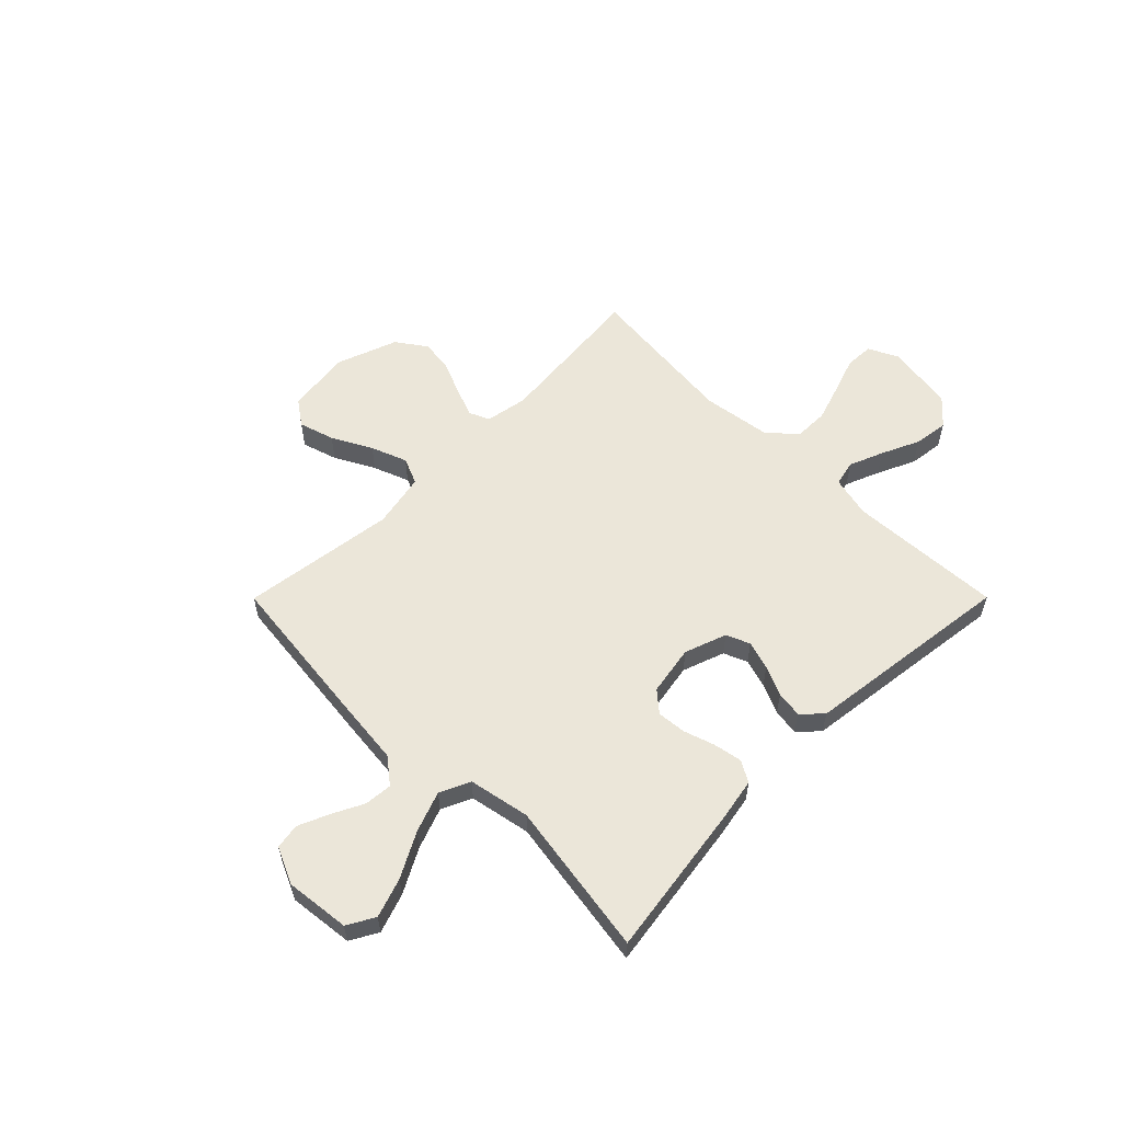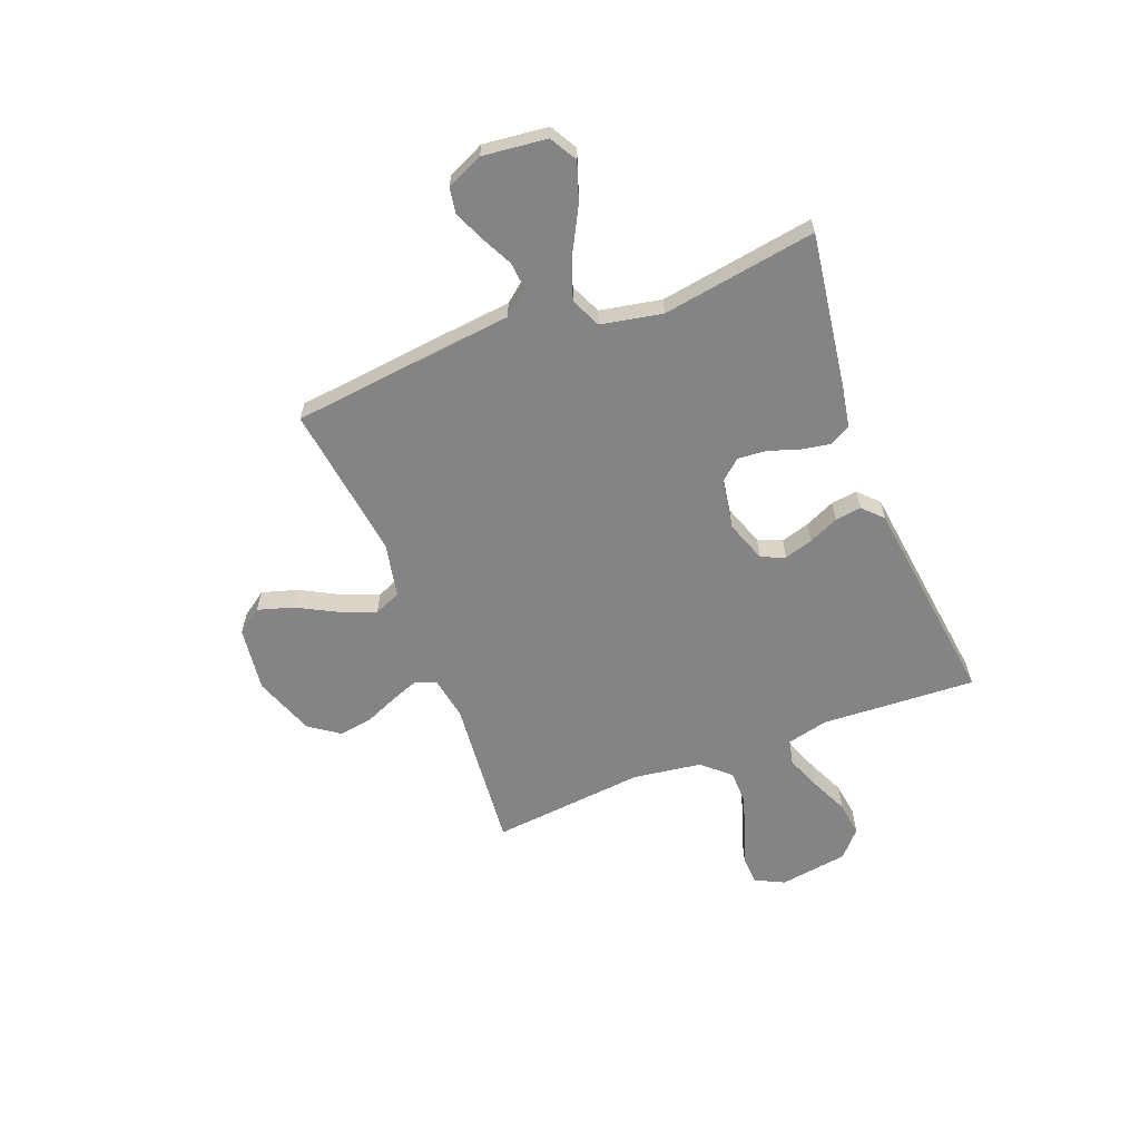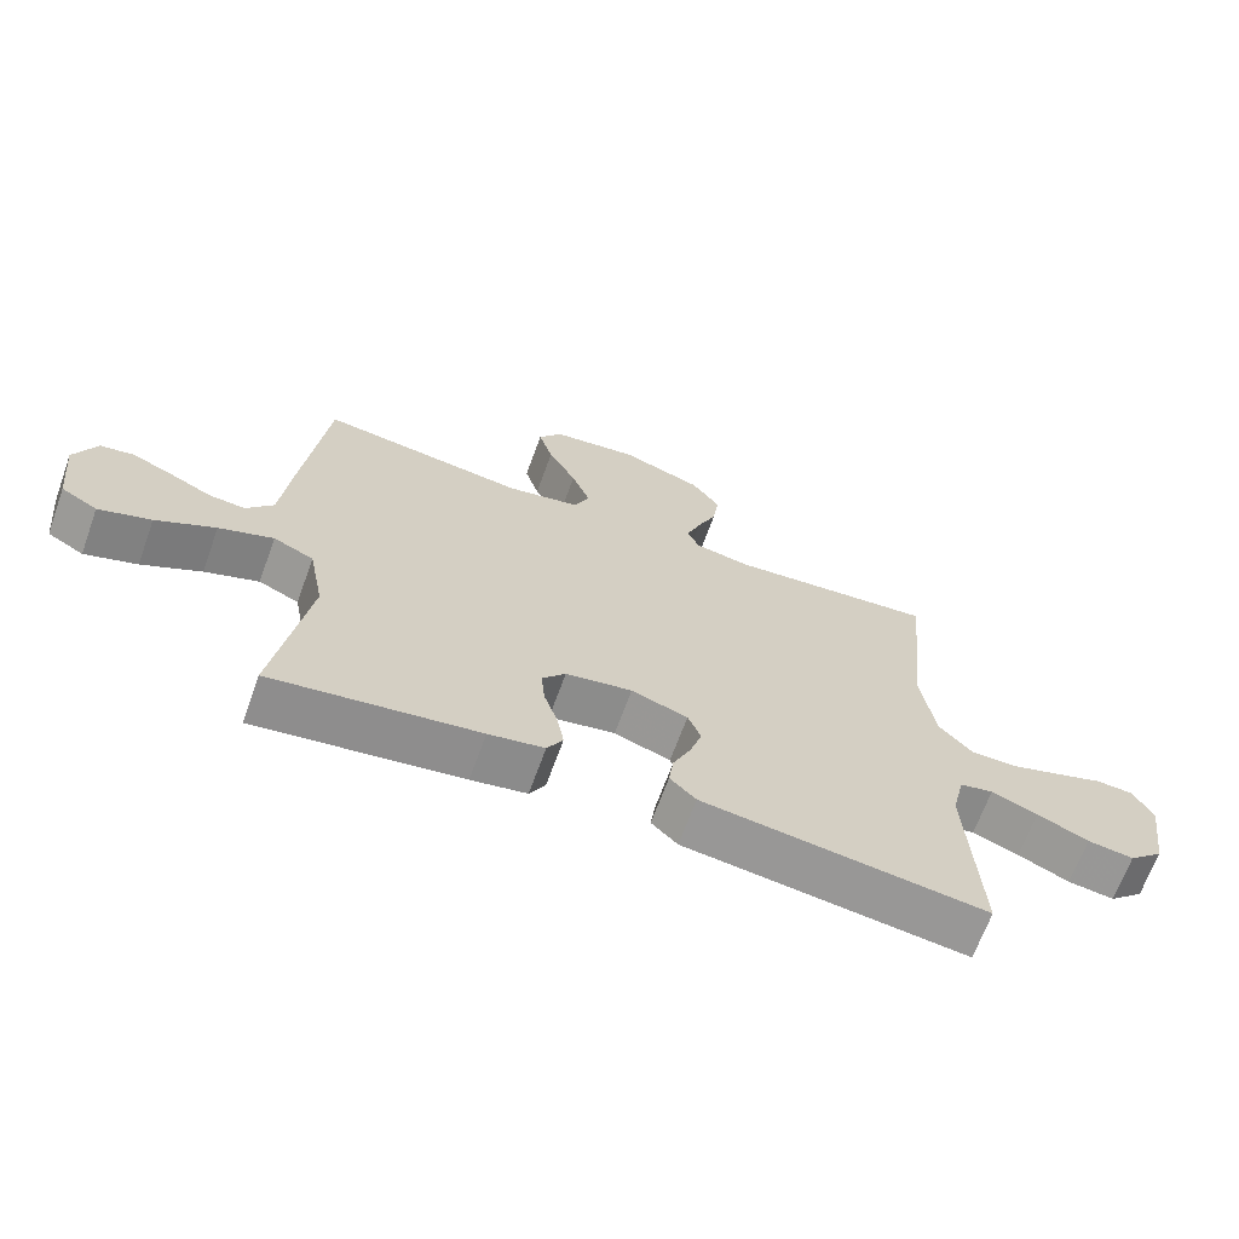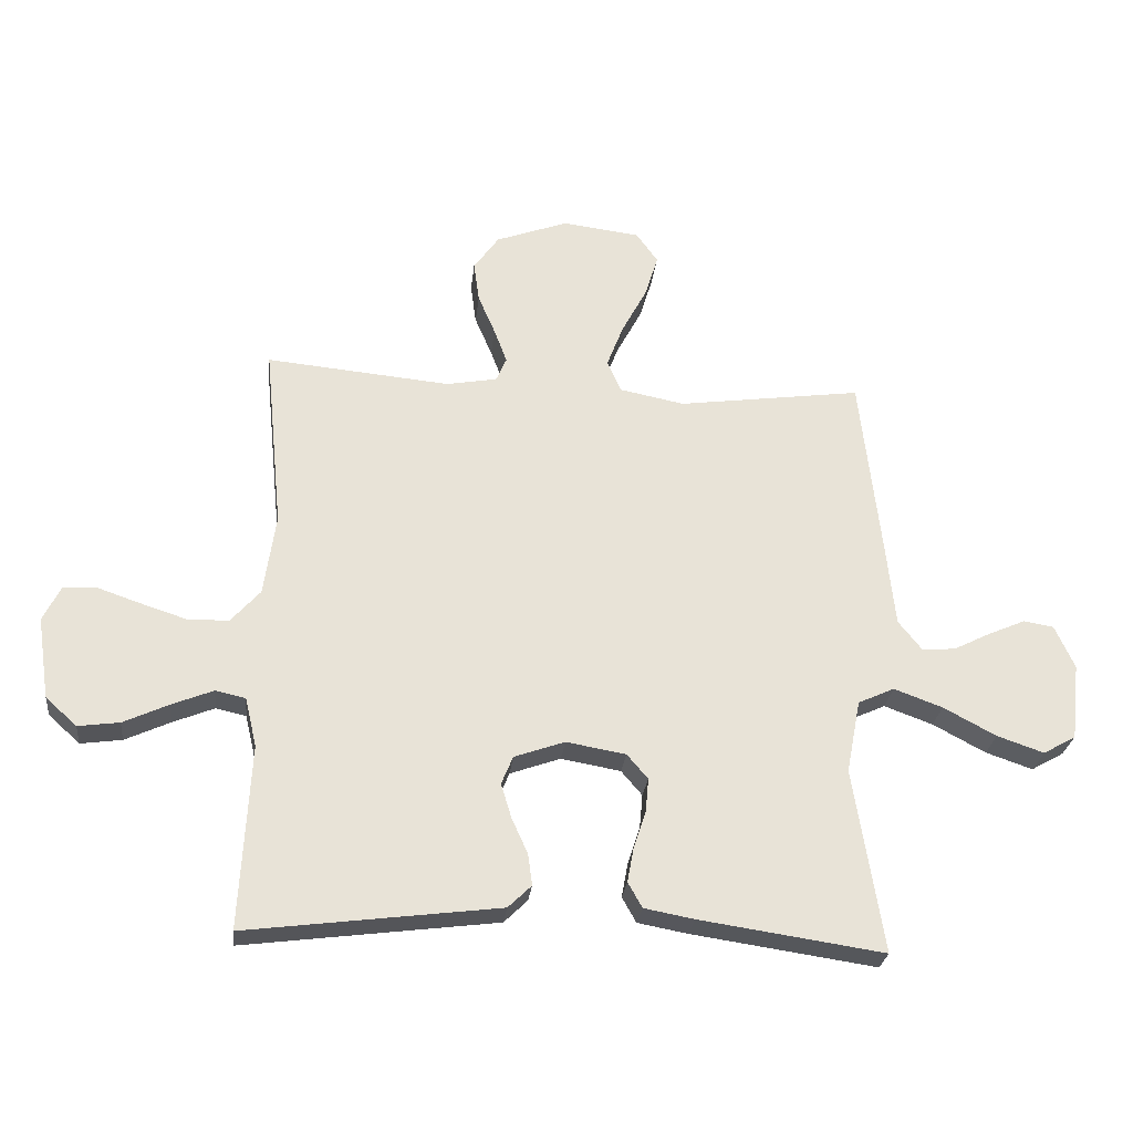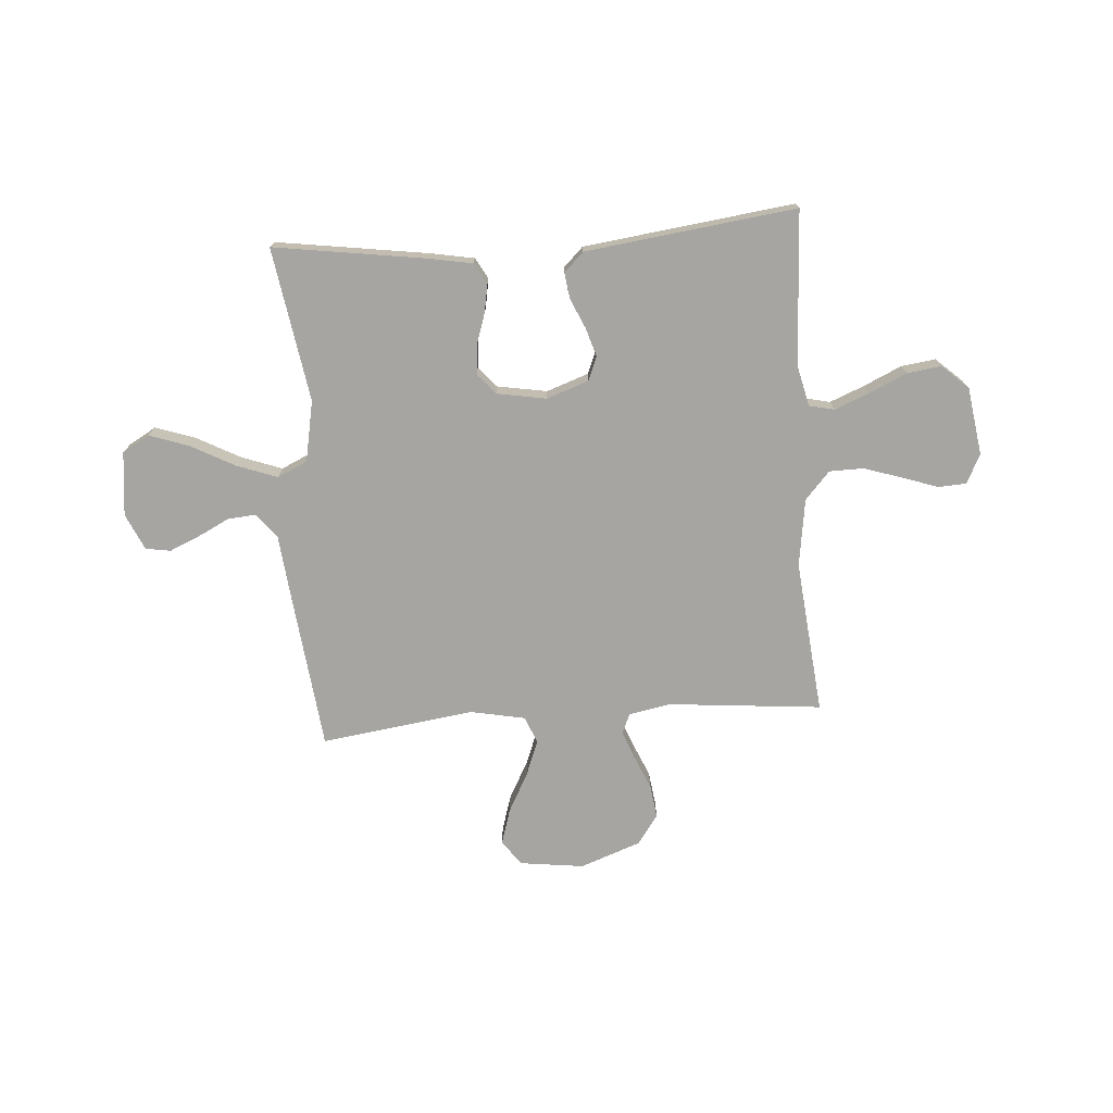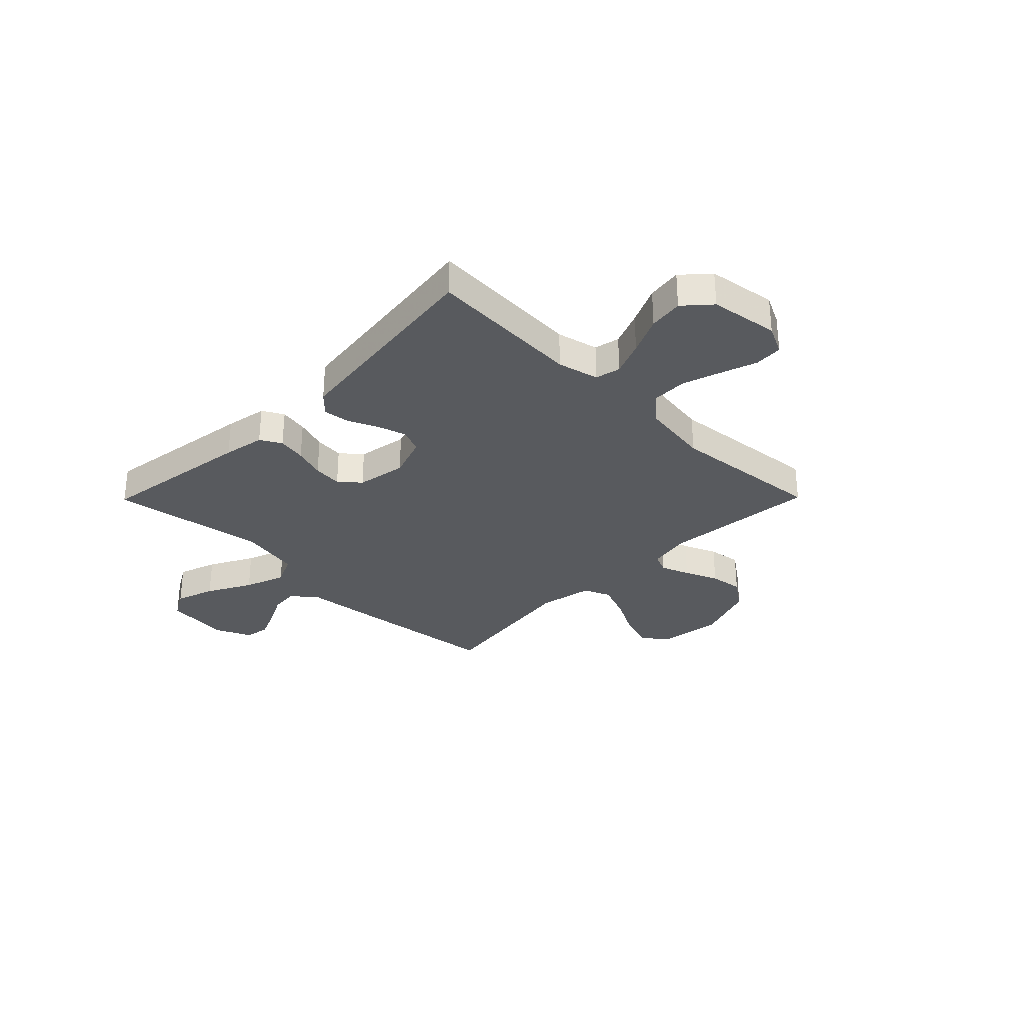
<metadata>
{"format":"obj","ext":"obj","renderer":"f3d","projection":"perspective","resolution":1024,"background":"white","views":[{"elev":57.5,"azim":134.9,"up":"+Y"},{"elev":-61.5,"azim":111.2,"up":"+Y"},{"elev":-67.1,"azim":160.1,"up":"+Z"},{"elev":-26.8,"azim":-6.2,"up":"+Z"},{"elev":-73.7,"azim":-175.8,"up":"+Y"},{"elev":-30.9,"azim":-134.6,"up":"+Y"}]}
</metadata>
<code>
v -0.5 0.07 -0.5
v -0.484 0.07 -0.2
v -0.503 0.07 -0.12
v -0.552 0.07 -0.109
v -0.619 0.07 -0.136
v -0.693 0.07 -0.17
v -0.76 0.07 -0.179
v -0.811 0.07 -0.133
v -0.831 0.07 0
v -0.803 0.07 0.057
v -0.748 0.07 0.06
v -0.678 0.07 0.036
v -0.604 0.07 0.012
v -0.537 0.07 0.013
v -0.489 0.07 0.067
v -0.47 0.07 0.2
v -0.5 0.07 0.5
v -0.2 0.07 0.472
v -0.118 0.07 0.487
v -0.101 0.07 0.526
v -0.122 0.07 0.582
v -0.15 0.07 0.647
v -0.159 0.07 0.712
v -0.118 0.07 0.77
v 0 0.07 0.813
v 0.126 0.07 0.797
v 0.161 0.07 0.748
v 0.14 0.07 0.679
v 0.099 0.07 0.602
v 0.072 0.07 0.532
v 0.094 0.07 0.48
v 0.2 0.07 0.459
v 0.5 0.07 0.5
v 0.534 0.07 0.2
v 0.548 0.07 0.067
v 0.587 0.07 0.018
v 0.641 0.07 0.023
v 0.701 0.07 0.053
v 0.761 0.07 0.079
v 0.81 0.07 0.071
v 0.842 0.07 0
v 0.828 0.07 -0.125
v 0.775 0.07 -0.155
v 0.699 0.07 -0.129
v 0.613 0.07 -0.083
v 0.534 0.07 -0.054
v 0.475 0.07 -0.081
v 0.452 0.07 -0.2
v 0.5 0.07 -0.5
v 0.2 0.07 -0.456
v 0.119 0.07 -0.441
v 0.096 0.07 -0.4
v 0.106 0.07 -0.345
v 0.126 0.07 -0.284
v 0.131 0.07 -0.228
v 0.097 0.07 -0.188
v 0 0.07 -0.171
v -0.082 0.07 -0.2
v -0.101 0.07 -0.246
v -0.084 0.07 -0.302
v -0.058 0.07 -0.36
v -0.051 0.07 -0.411
v -0.089 0.07 -0.448
v -0.2 0.07 -0.462
v -0.5 0 -0.5
v -0.484 0 -0.2
v -0.503 0 -0.12
v -0.552 0 -0.109
v -0.619 0 -0.136
v -0.693 0 -0.17
v -0.76 0 -0.179
v -0.811 0 -0.133
v -0.831 0 0
v -0.803 0 0.057
v -0.748 0 0.06
v -0.678 0 0.036
v -0.604 0 0.012
v -0.537 0 0.013
v -0.489 0 0.067
v -0.47 0 0.2
v -0.5 0 0.5
v -0.2 0 0.472
v -0.118 0 0.487
v -0.101 0 0.526
v -0.122 0 0.582
v -0.15 0 0.647
v -0.159 0 0.712
v -0.118 0 0.77
v 0 0 0.813
v 0.126 0 0.797
v 0.161 0 0.748
v 0.14 0 0.679
v 0.099 0 0.602
v 0.072 0 0.532
v 0.094 0 0.48
v 0.2 0 0.459
v 0.5 0 0.5
v 0.534 0 0.2
v 0.548 0 0.067
v 0.587 0 0.018
v 0.641 0 0.023
v 0.701 0 0.053
v 0.761 0 0.079
v 0.81 0 0.071
v 0.842 0 0
v 0.828 0 -0.125
v 0.775 0 -0.155
v 0.699 0 -0.129
v 0.613 0 -0.083
v 0.534 0 -0.054
v 0.475 0 -0.081
v 0.452 0 -0.2
v 0.5 0 -0.5
v 0.2 0 -0.456
v 0.119 0 -0.441
v 0.096 0 -0.4
v 0.106 0 -0.345
v 0.126 0 -0.284
v 0.131 0 -0.228
v 0.097 0 -0.188
v 0 0 -0.171
v -0.082 0 -0.2
v -0.101 0 -0.246
v -0.084 0 -0.302
v -0.058 0 -0.36
v -0.051 0 -0.411
v -0.089 0 -0.448
v -0.2 0 -0.462
f 62 63 64
f 61 62 64
f 60 61 64
f 64 1 2
f 60 64 2
f 59 60 2
f 58 59 2 3
f 57 58 3 4
f 52 53 54
f 51 52 54
f 50 51 54
f 49 50 54
f 48 49 54
f 47 48 54 55
f 46 47 55 56
f 43 44 45
f 42 43 45
f 41 42 45
f 40 41 45
f 39 40 45
f 38 39 45
f 37 38 45
f 36 37 45 46
f 46 56 57
f 36 46 57
f 35 36 57
f 35 57 4
f 34 35 4
f 33 34 4
f 32 33 4
f 27 28 29
f 26 27 29
f 25 26 29
f 24 25 29
f 23 24 29
f 22 23 29
f 21 22 29
f 20 21 29 30
f 19 20 30 31
f 16 17 18
f 19 31 32
f 18 19 32
f 16 18 32
f 15 16 32
f 10 11 12
f 9 10 12
f 8 9 12
f 7 8 12
f 6 7 12
f 5 6 12
f 5 12 13
f 32 4 5
f 15 32 5
f 14 15 5
f 5 13 14
f 128 127 126
f 128 126 125
f 128 125 124
f 66 65 128
f 66 128 124
f 66 124 123
f 67 66 123 122
f 68 67 122 121
f 118 117 116
f 118 116 115
f 118 115 114
f 118 114 113
f 118 113 112
f 119 118 112 111
f 120 119 111 110
f 109 108 107
f 109 107 106
f 109 106 105
f 109 105 104
f 109 104 103
f 109 103 102
f 109 102 101
f 110 109 101 100
f 121 120 110
f 121 110 100
f 121 100 99
f 68 121 99
f 68 99 98
f 68 98 97
f 68 97 96
f 93 92 91
f 93 91 90
f 93 90 89
f 93 89 88
f 93 88 87
f 93 87 86
f 93 86 85
f 94 93 85 84
f 95 94 84 83
f 82 81 80
f 96 95 83
f 96 83 82
f 96 82 80
f 96 80 79
f 76 75 74
f 76 74 73
f 76 73 72
f 76 72 71
f 76 71 70
f 76 70 69
f 77 76 69
f 69 68 96
f 69 96 79
f 69 79 78
f 78 77 69
f 1 65 66 2
f 2 66 67 3
f 3 67 68 4
f 4 68 69 5
f 5 69 70 6
f 6 70 71 7
f 7 71 72 8
f 8 72 73 9
f 9 73 74 10
f 10 74 75 11
f 11 75 76 12
f 12 76 77 13
f 13 77 78 14
f 14 78 79 15
f 15 79 80 16
f 16 80 81 17
f 17 81 82 18
f 18 82 83 19
f 19 83 84 20
f 20 84 85 21
f 21 85 86 22
f 22 86 87 23
f 23 87 88 24
f 24 88 89 25
f 25 89 90 26
f 26 90 91 27
f 27 91 92 28
f 28 92 93 29
f 29 93 94 30
f 30 94 95 31
f 31 95 96 32
f 32 96 97 33
f 33 97 98 34
f 34 98 99 35
f 35 99 100 36
f 36 100 101 37
f 37 101 102 38
f 38 102 103 39
f 39 103 104 40
f 40 104 105 41
f 41 105 106 42
f 42 106 107 43
f 43 107 108 44
f 44 108 109 45
f 45 109 110 46
f 46 110 111 47
f 47 111 112 48
f 48 112 113 49
f 49 113 114 50
f 50 114 115 51
f 51 115 116 52
f 52 116 117 53
f 53 117 118 54
f 54 118 119 55
f 55 119 120 56
f 56 120 121 57
f 57 121 122 58
f 58 122 123 59
f 59 123 124 60
f 60 124 125 61
f 61 125 126 62
f 62 126 127 63
f 63 127 128 64
f 64 128 65 1

</code>
